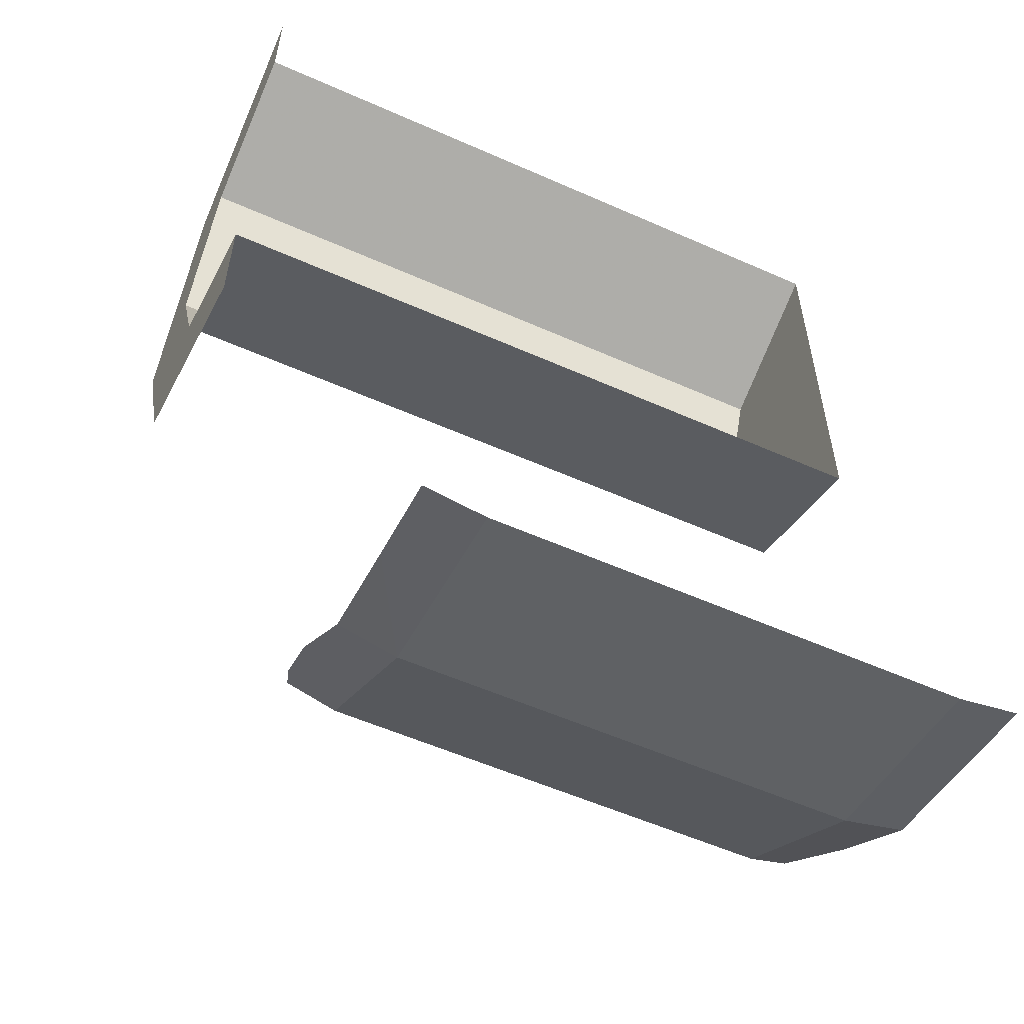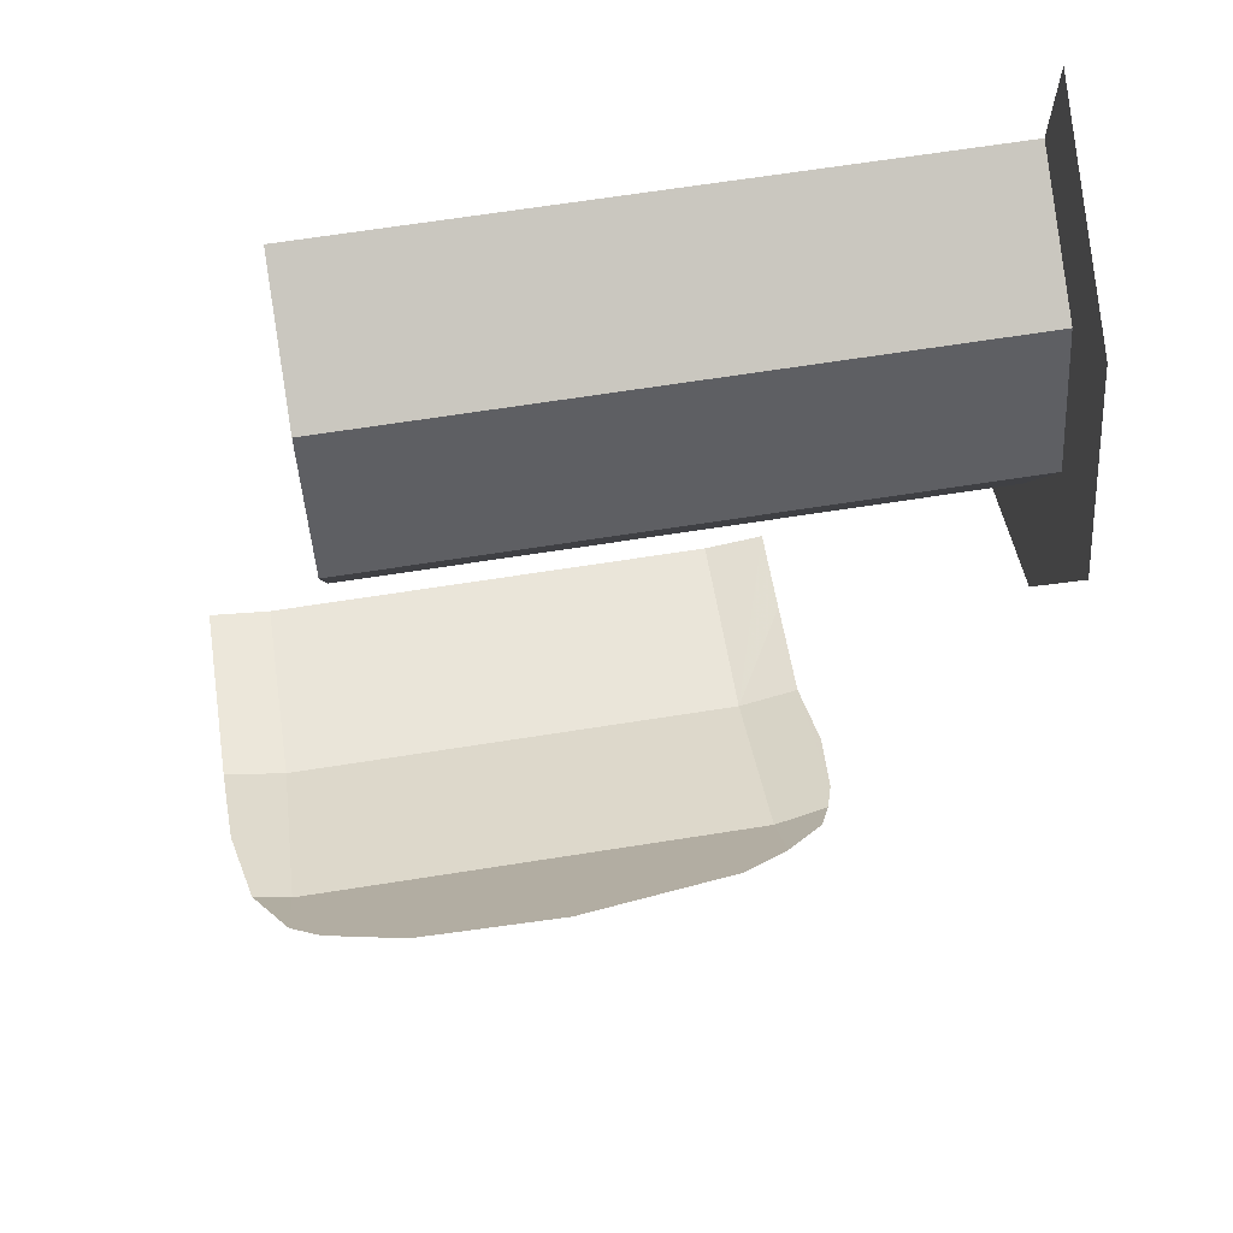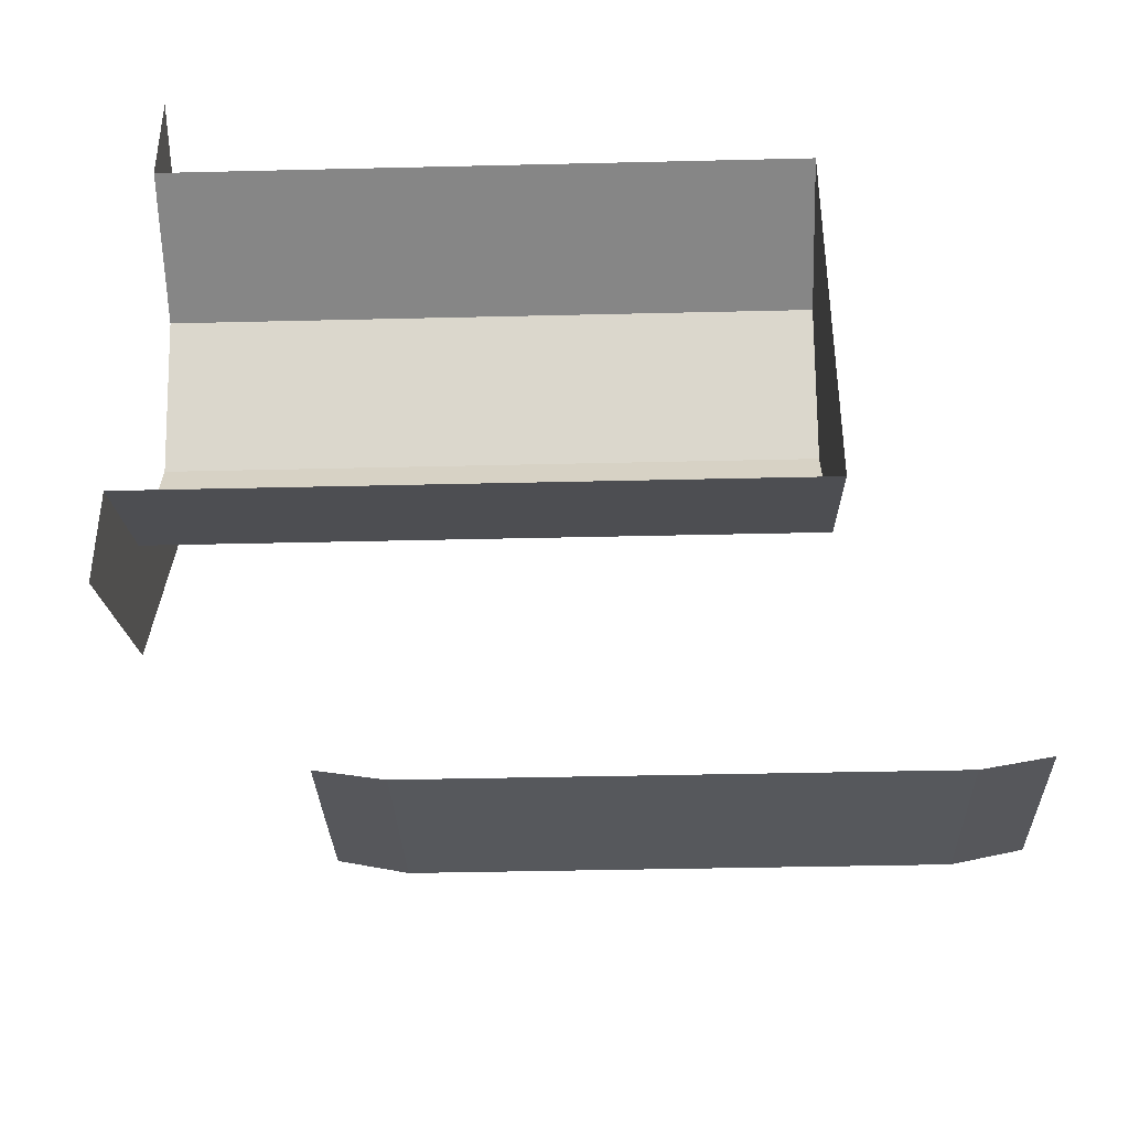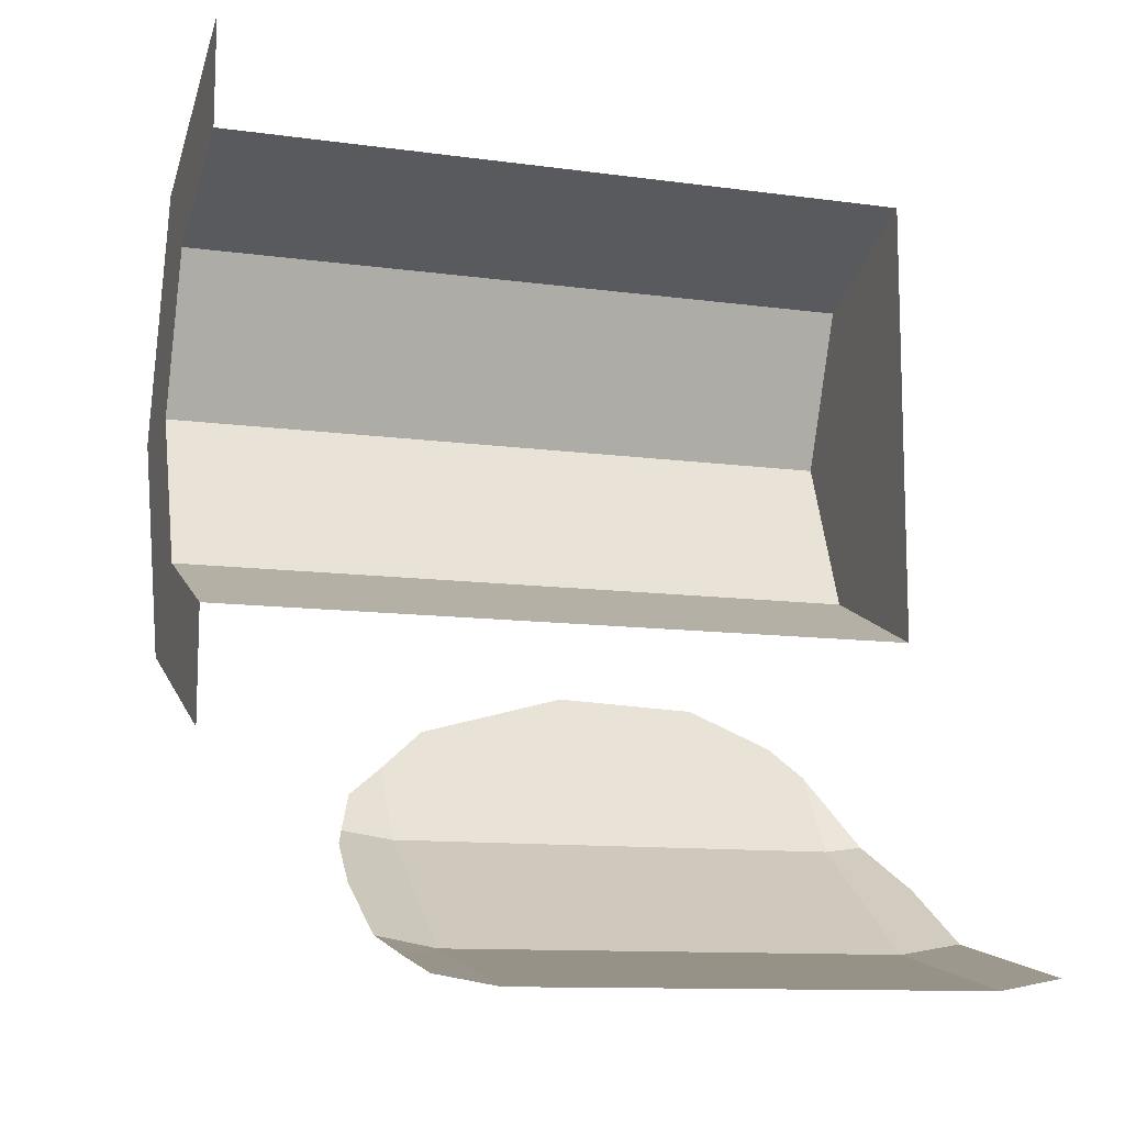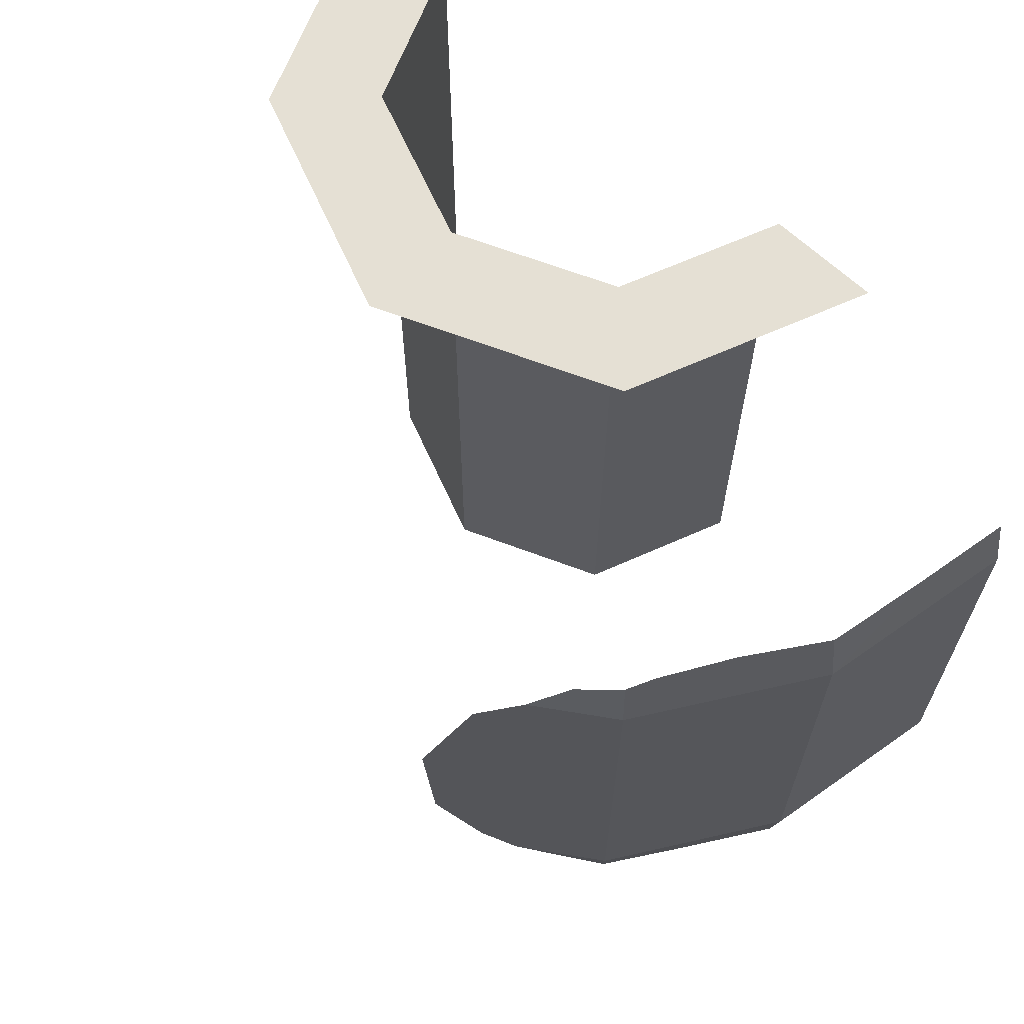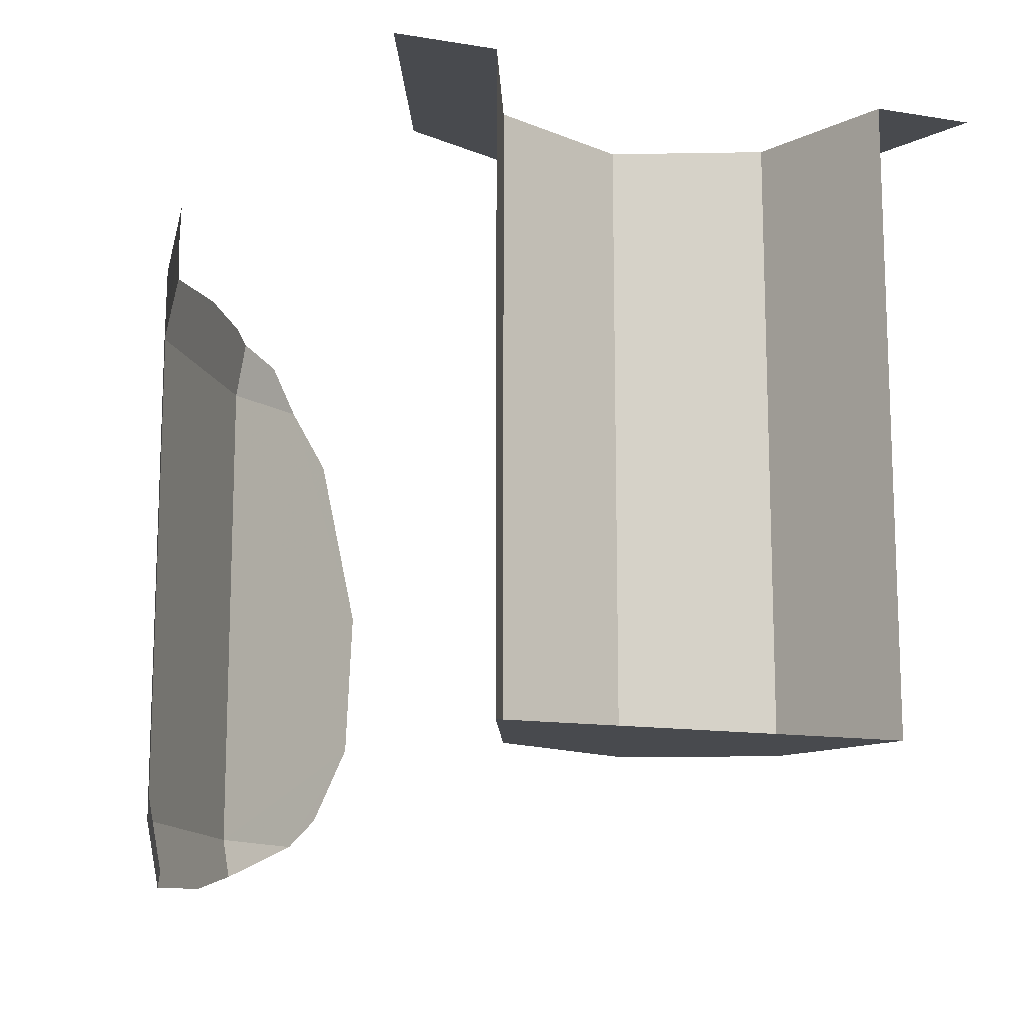
<metadata>
{"format":"obj","ext":"obj","renderer":"f3d","projection":"perspective","resolution":1024,"background":"white","views":[{"elev":-56.2,"azim":-114.9,"up":"+Z"},{"elev":66.9,"azim":81.0,"up":"+Z"},{"elev":-39.6,"azim":-88.3,"up":"+Z"},{"elev":-11.3,"azim":-108.5,"up":"+Z"},{"elev":65.4,"azim":133.3,"up":"+Y"},{"elev":-13.3,"azim":-110.3,"up":"+Y"}]}
</metadata>
<code>
v 0 -0.625 0
v 0 -0.625 -0.2
v 0.1414 -0.625 -0.1414
v 0 -0.625 0
v 0.1414 -0.625 -0.1414
v 0.2 -0.625 0
v 0 -0.625 0
v 0.2 -0.625 0
v 0.1414 -0.625 0.1414
v 0 -0.625 0
v 0.1414 -0.625 0.1414
v 0 -0.625 0.2
v 0.1414 -0.625 -0.1414
v 0 -0.625 -0.2
v 0 0 -0.2
v 0.1414 0 -0.1414
v 0.2 -0.625 0
v 0.1414 -0.625 -0.1414
v 0.1414 0 -0.1414
v 0.2 0 0
v 0.1414 -0.625 0.1414
v 0.2 -0.625 0
v 0.2 0 0
v 0.1414 0 0.1414
v 0 -0.625 0.2
v 0.1414 -0.625 0.1414
v 0.1414 0 0.1414
v 0 0 0.2
v 0 0 -0.3
v 0.2121 0 -0.2121
v 0.1414 0 -0.1414
v 0 0 -0.2
v 0.2121 0 -0.2121
v 0.3 0 0
v 0.2 0 0
v 0.1414 0 -0.1414
v 0.3 0 0
v 0.2121 0 0.2121
v 0.1414 0 0.1414
v 0.2 0 0
v 0.2121 0 0.2121
v 0 0 0.3
v 0 0 0.2
v 0.1414 0 0.1414
v 0.3535 -0.2531 -0.3535
v 0.3535 -0.7032 -0.3535
v 0.1913 -0.7032 -0.462
v 0.1913 -0.2531 -0.462
v 0.1913 -0.2531 -0.462
v 0.1913 -0.7032 -0.462
v 0 -0.7032 -0.5
v 0 -0.2531 -0.5
v 0 -0.7032 -0.5
v 0.1913 -0.7032 -0.462
v 0.187 -0.7629 -0.4515
v 0 -0.7635 -0.4886
v 0 -0.194 -0.4899
v 0.08845 -0.194 -0.4724
v 0.1913 -0.2531 -0.462
v 0 -0.2531 -0.5
v 0.1913 -0.2531 -0.462
v 0.08845 -0.194 -0.4724
v 0.1874 -0.194 -0.4514
v 0.3222 -0.1933 -0.3612
v 0.1913 -0.2531 -0.462
v 0.1874 -0.194 -0.4514
v 0.26 -0.1877 -0.4014
v 0.1913 -0.2531 -0.462
v 0.3222 -0.1933 -0.3612
v 0.3466 -0.2011 -0.3466
v 0.3535 -0.2531 -0.3535
v 0.4029 -0.2531 -0.2797
v 0.3535 -0.2531 -0.3535
v 0.3466 -0.2011 -0.3466
v 0.3744 -0.2145 -0.3095
v 0.4592 -0.456 -0.1954
v 0.3535 -0.2531 -0.3535
v 0.4029 -0.2531 -0.2797
v 0.43 -0.3009 -0.2391
v 0.3535 -0.2531 -0.3535
v 0.4592 -0.456 -0.1954
v 0.4542 -0.5969 -0.2029
v 0.3535 -0.7032 -0.3535
v 0.407 -0.7032 -0.2736
v 0.3535 -0.7032 -0.3535
v 0.4542 -0.5969 -0.2029
v 0.4278 -0.6738 -0.2425
v 0.3488 -0.7391 -0.3488
v 0.3535 -0.7032 -0.3535
v 0.407 -0.7032 -0.2736
v 0.3535 -0.7032 -0.3535
v 0.2721 -0.757 -0.396
v 0.187 -0.7629 -0.4515
v 0.1913 -0.7032 -0.462
v 0.2721 -0.757 -0.396
v 0.3535 -0.7032 -0.3535
v 0.3488 -0.7391 -0.3488
g mesh6848953
f 1 3 2
f 4 6 5
f 7 9 8
f 10 12 11
g mesh6848955
f 13 15 14
f 15 13 16
f 17 19 18
f 19 17 20
f 21 23 22
f 23 21 24
f 25 27 26
f 27 25 28
g mesh6848958
f 29 31 30
f 31 29 32
f 33 35 34
f 35 33 36
f 37 39 38
f 39 37 40
f 41 43 42
f 43 41 44
g mesh6848960
f 45 46 47
f 47 48 45
f 49 50 51
f 51 52 49
f 53 54 55
f 55 56 53
f 57 58 59
f 59 60 57
f 61 62 63
f 64 65 66
f 66 67 64
f 68 69 70
f 70 71 68
f 72 73 74
f 74 75 72
f 76 77 78
f 78 79 76
f 80 81 82
f 82 83 80
f 84 85 86
f 86 87 84
f 88 89 90
f 91 92 93
f 93 94 91
f 95 96 97

</code>
